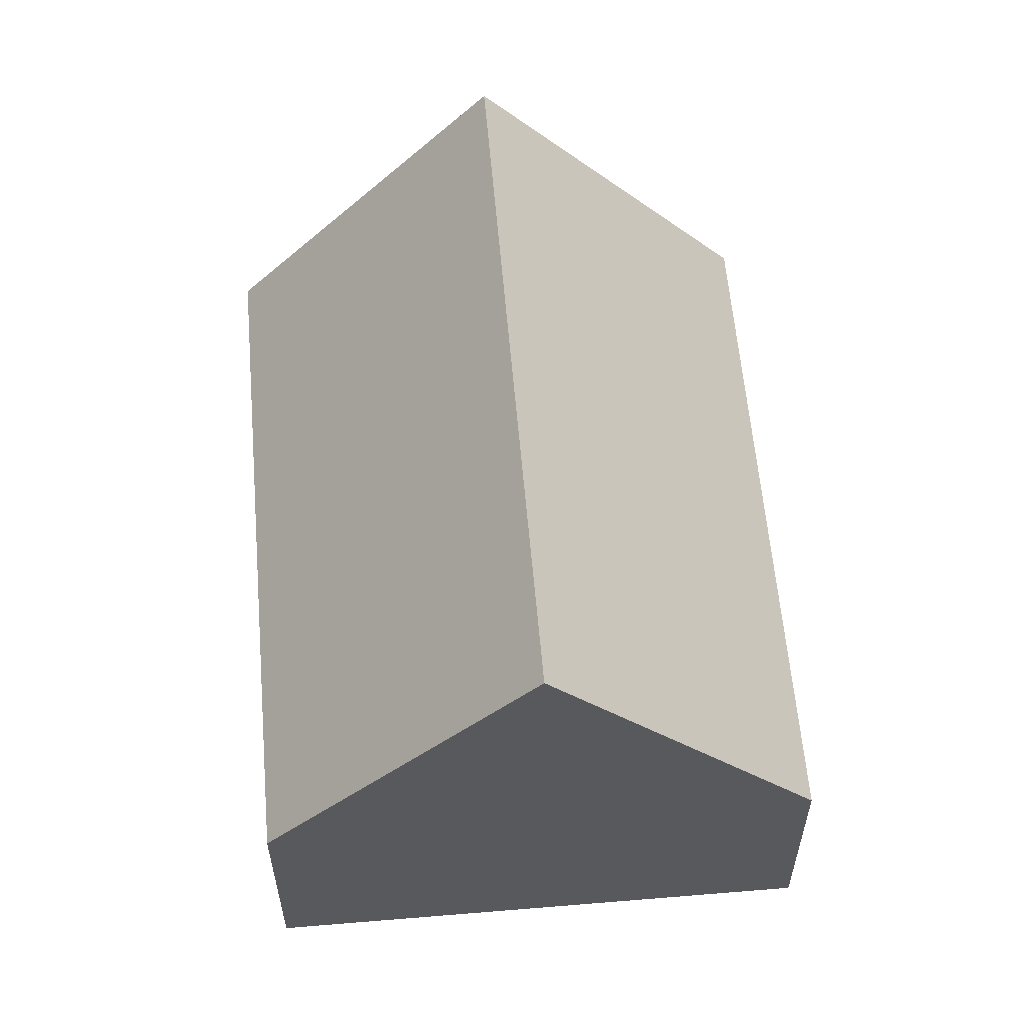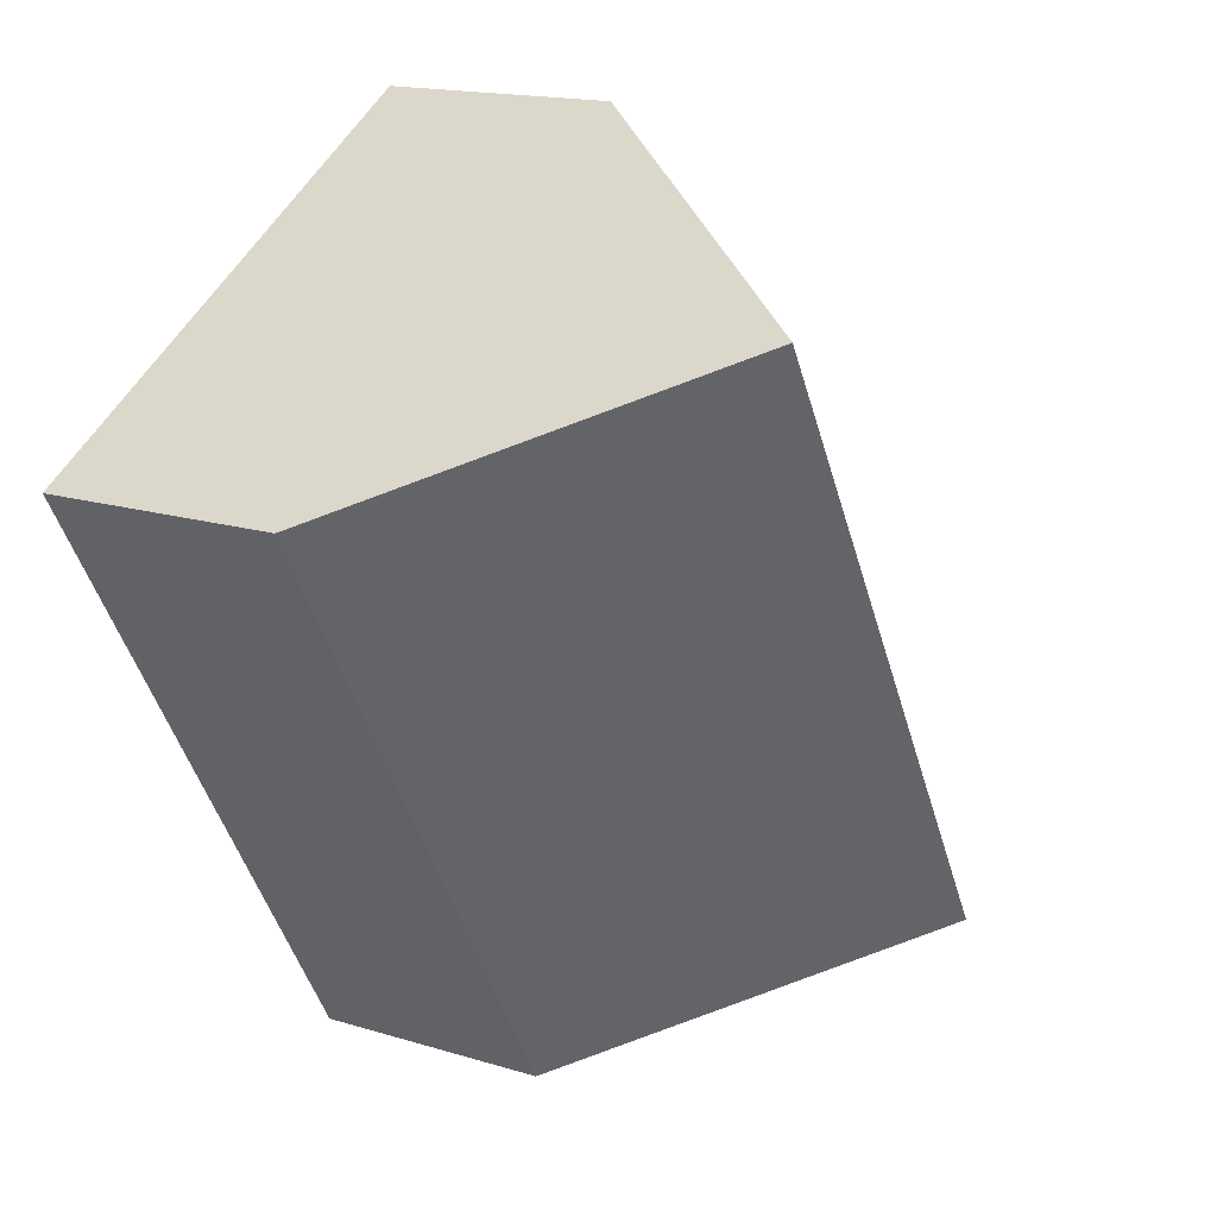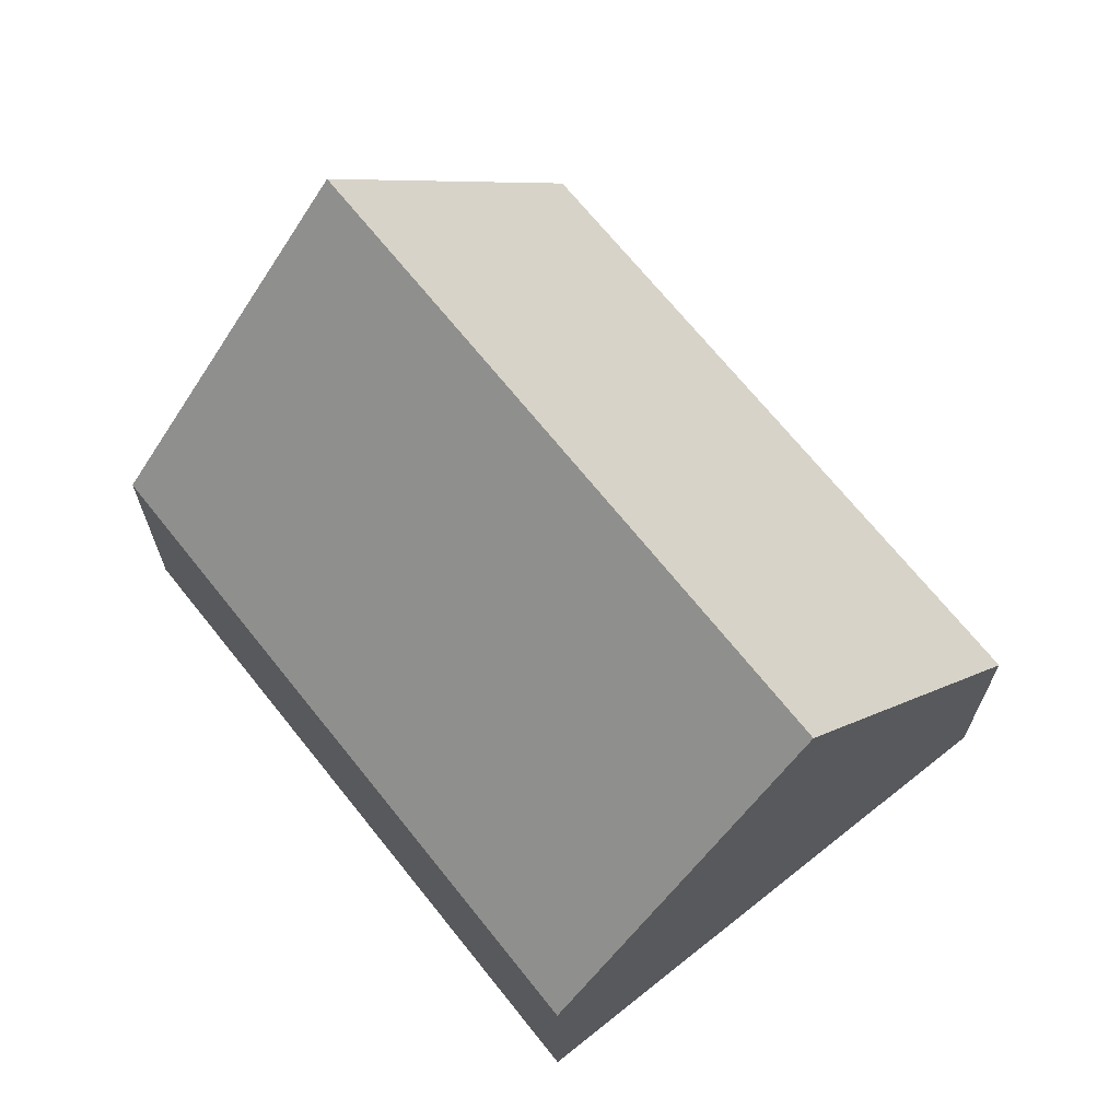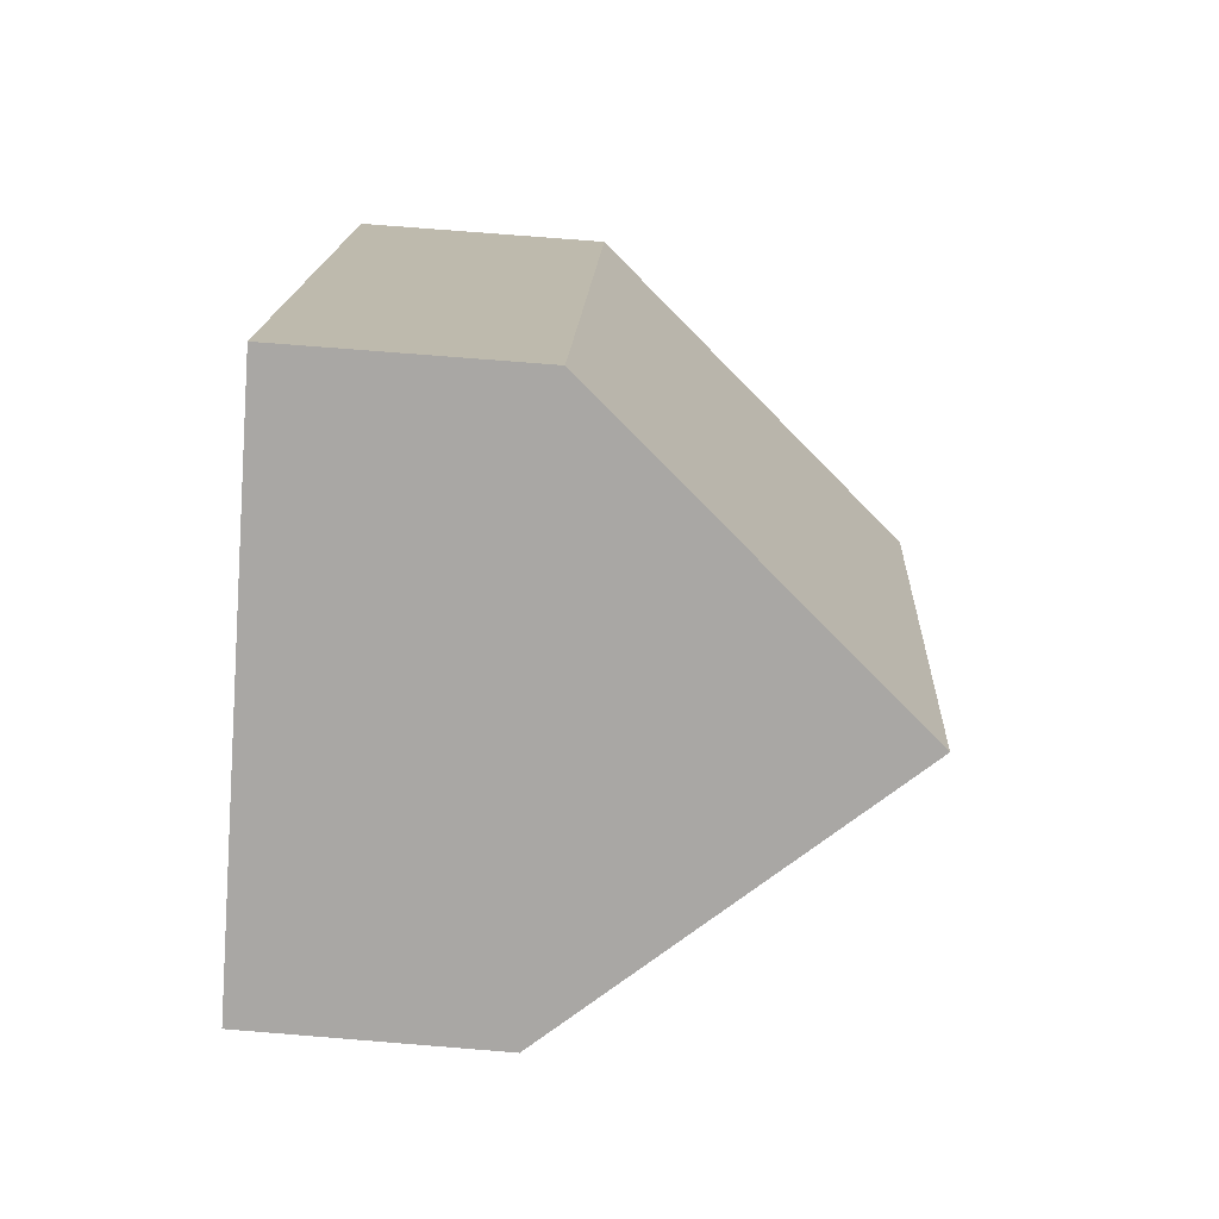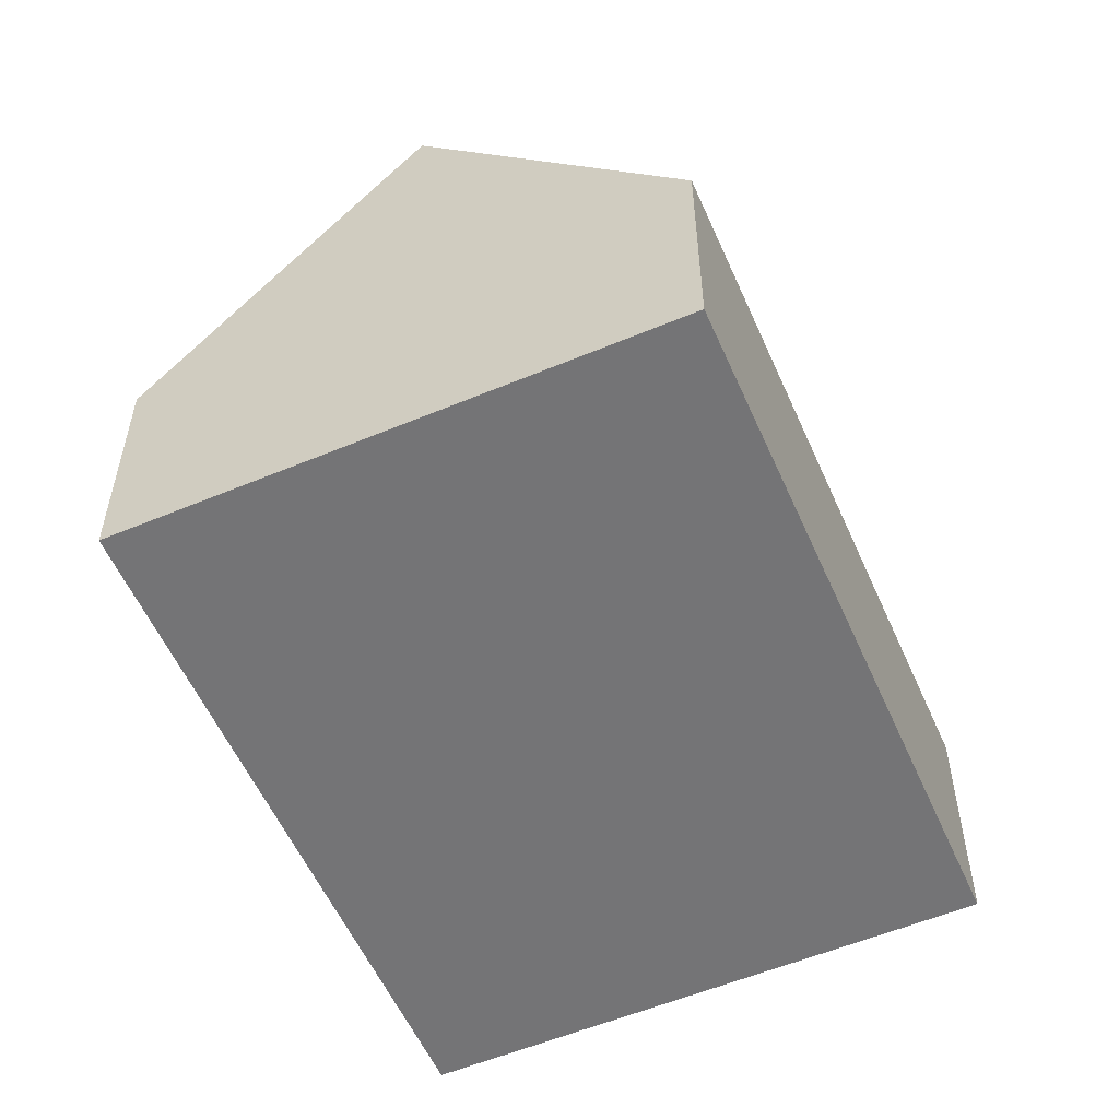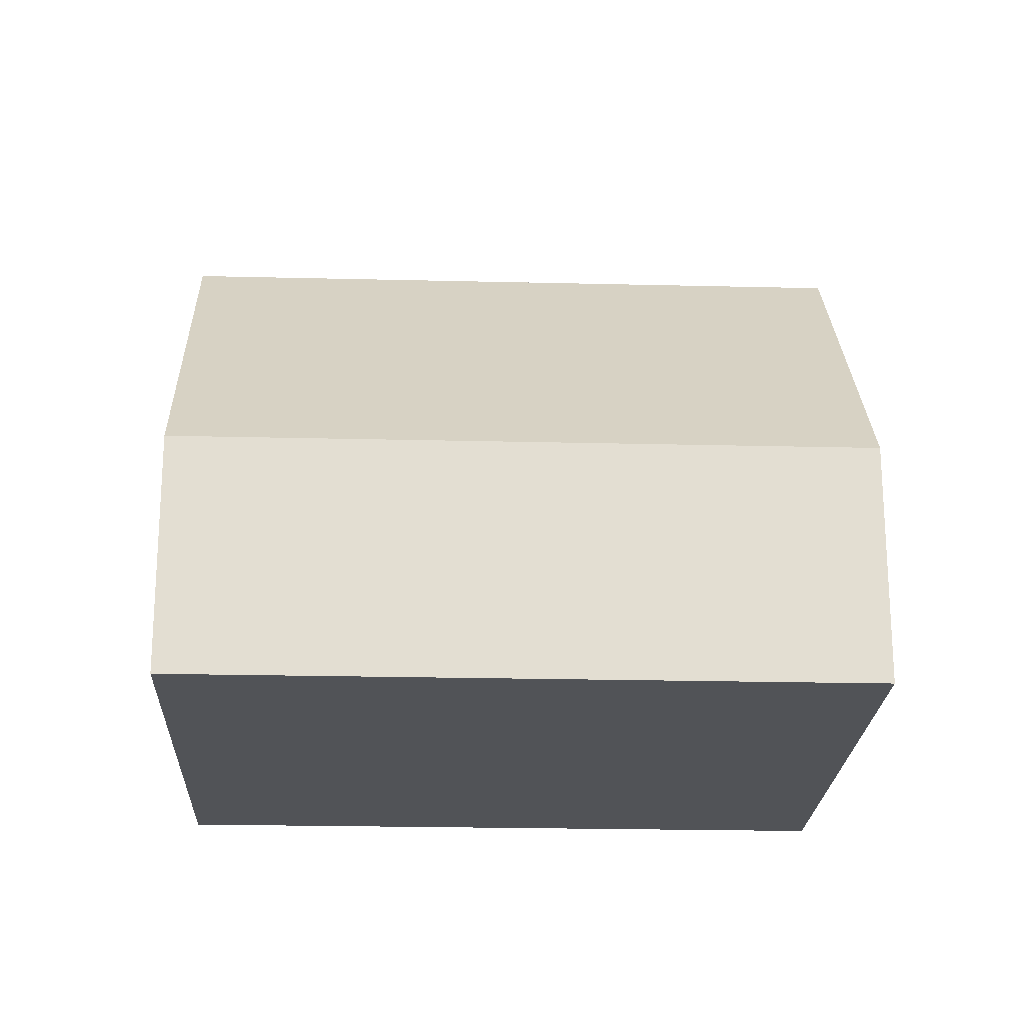
<metadata>
{"format":"obj","ext":"obj","renderer":"f3d","projection":"perspective","resolution":1024,"background":"white","views":[{"elev":59.4,"azim":25.7,"up":"+Y"},{"elev":16.2,"azim":122.4,"up":"+Z"},{"elev":68.8,"azim":172.0,"up":"+Y"},{"elev":74.4,"azim":94.6,"up":"+Z"},{"elev":-56.3,"azim":-125.8,"up":"+Y"},{"elev":-21.8,"azim":-61.9,"up":"+Y"}]}
</metadata>
<code>
v  7.489 3.734 -4.423
v  9.228 8.67 7.073
v  12.97 3.734 4.862
v  3.745 8.67 -2.212
v  0 3.734 2.286e-16
v  6.206 4.686 8.858
v  5.484 3.734 9.285
v  0 0 0
v  5.484 -5.685e-16 9.285
v  6.206 -5.424e-16 8.858
v  9.228 -4.331e-16 7.073
v  12.97 -2.977e-16 4.862
v  7.489 2.708e-16 -4.423
v  3.745 1.354e-16 -2.212
g defaultobject
f 1 2 3
f 2 1 4
f 5 2 4
f 2 5 6
f 6 5 7
f 8 7 5
f 7 8 9
f 9 6 7
f 6 9 2
f 2 9 3
f 3 9 10
f 3 10 11
f 3 11 12
f 12 1 3
f 1 12 13
f 1 5 4
f 5 1 8
f 8 1 14
f 14 1 13
f 12 14 13
f 14 12 11
f 14 11 8
f 8 11 10
f 8 10 9

</code>
